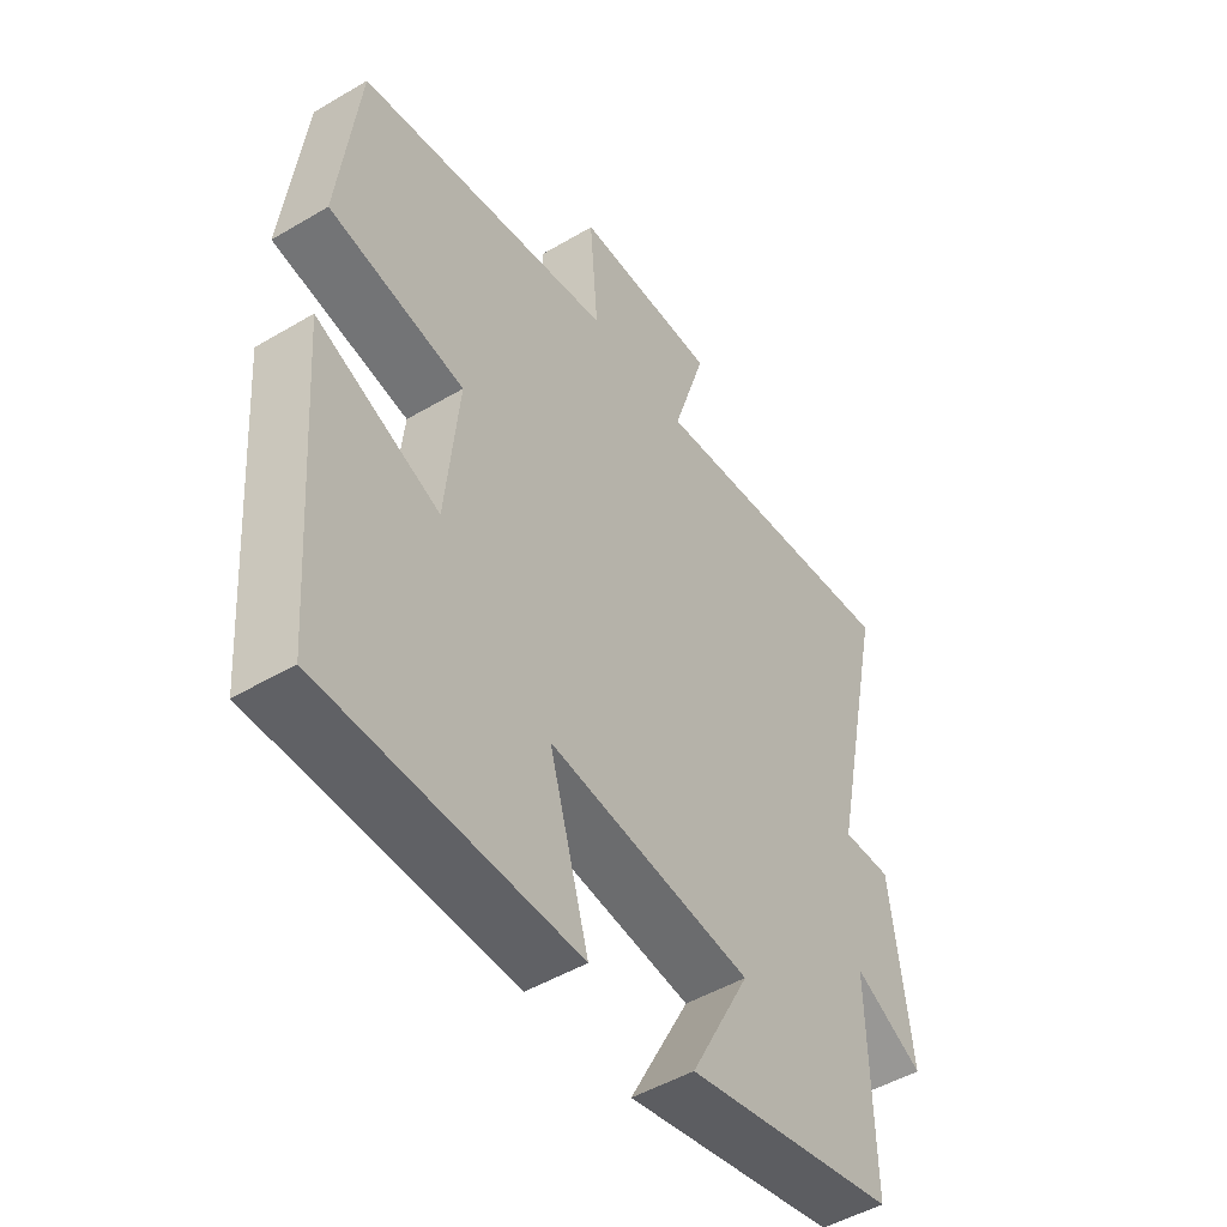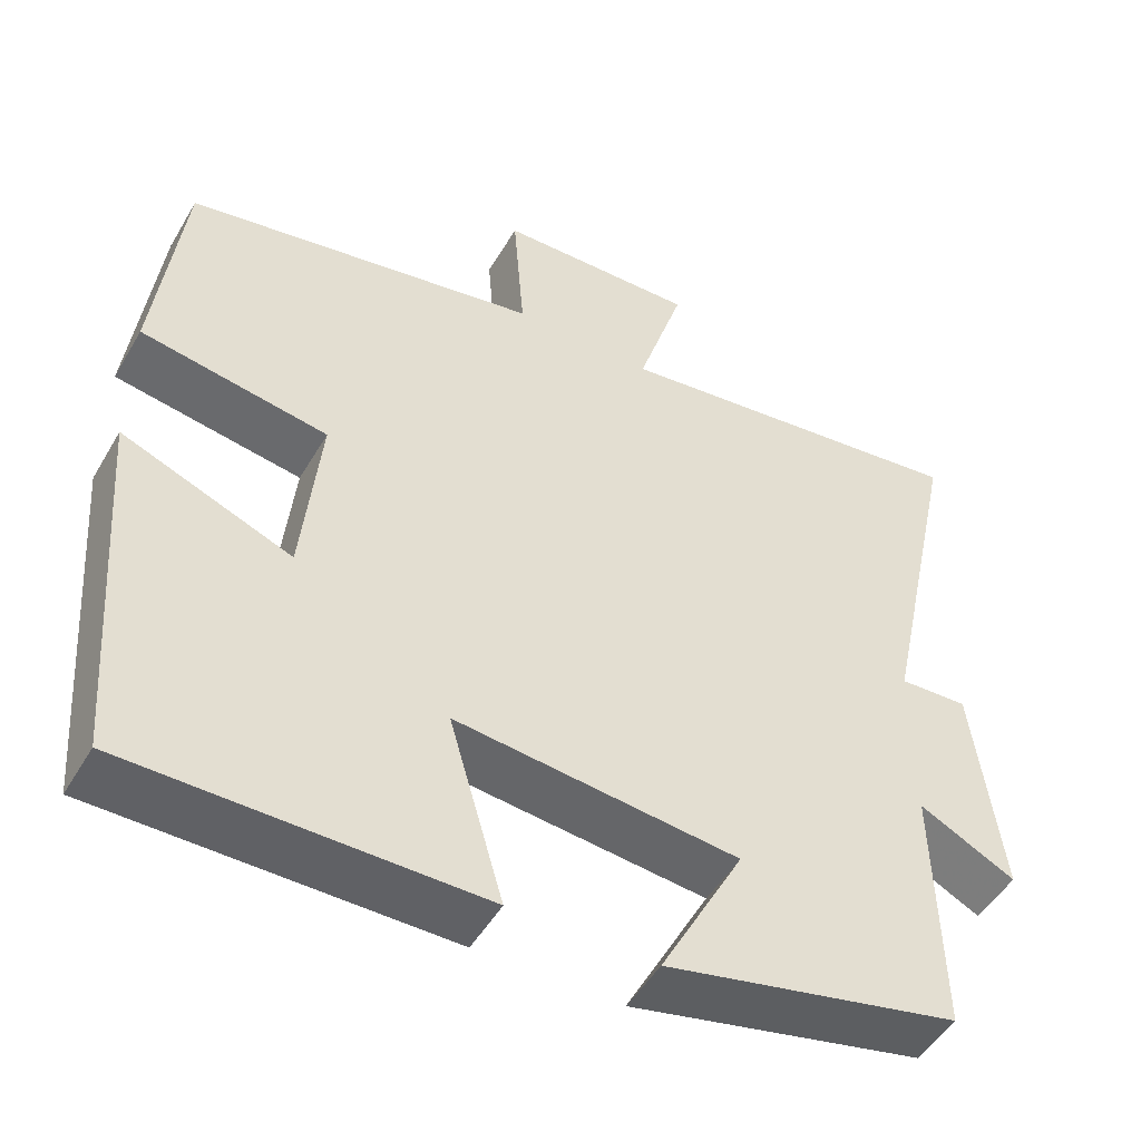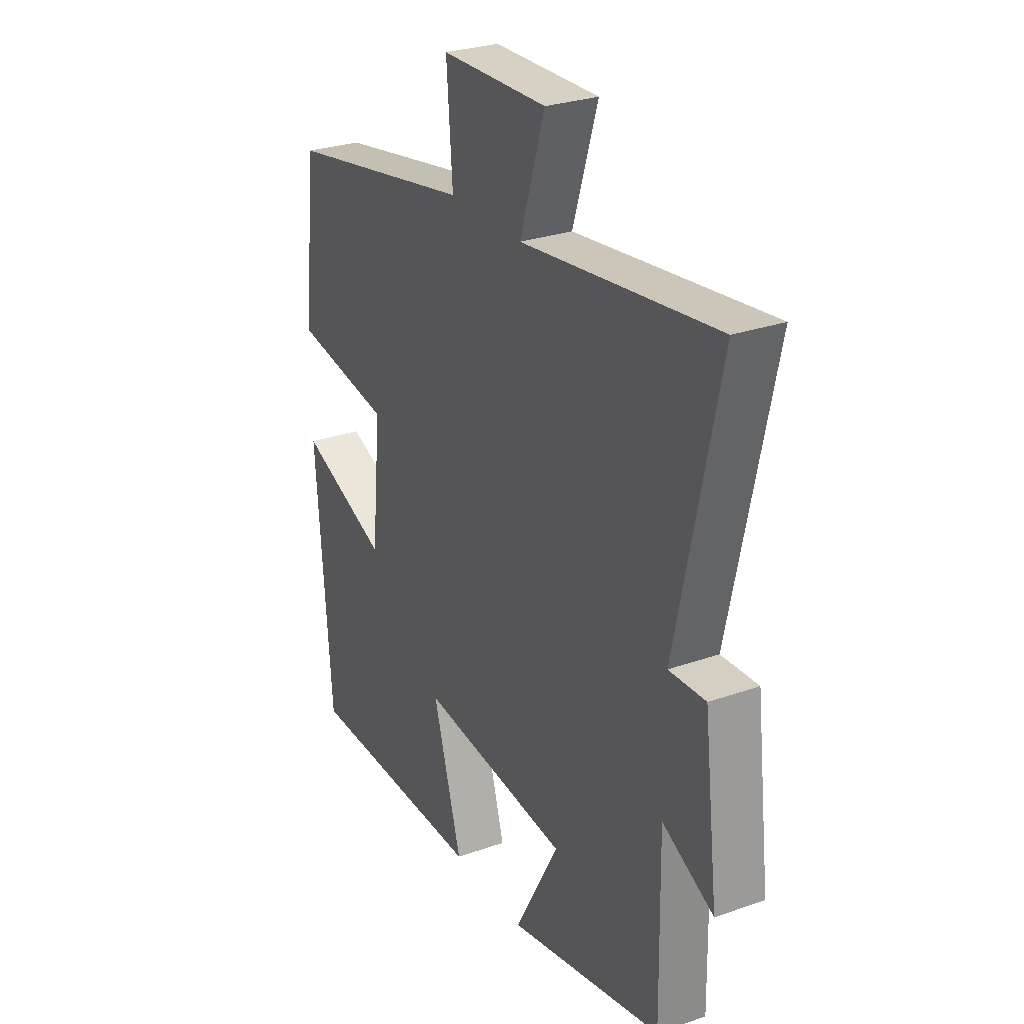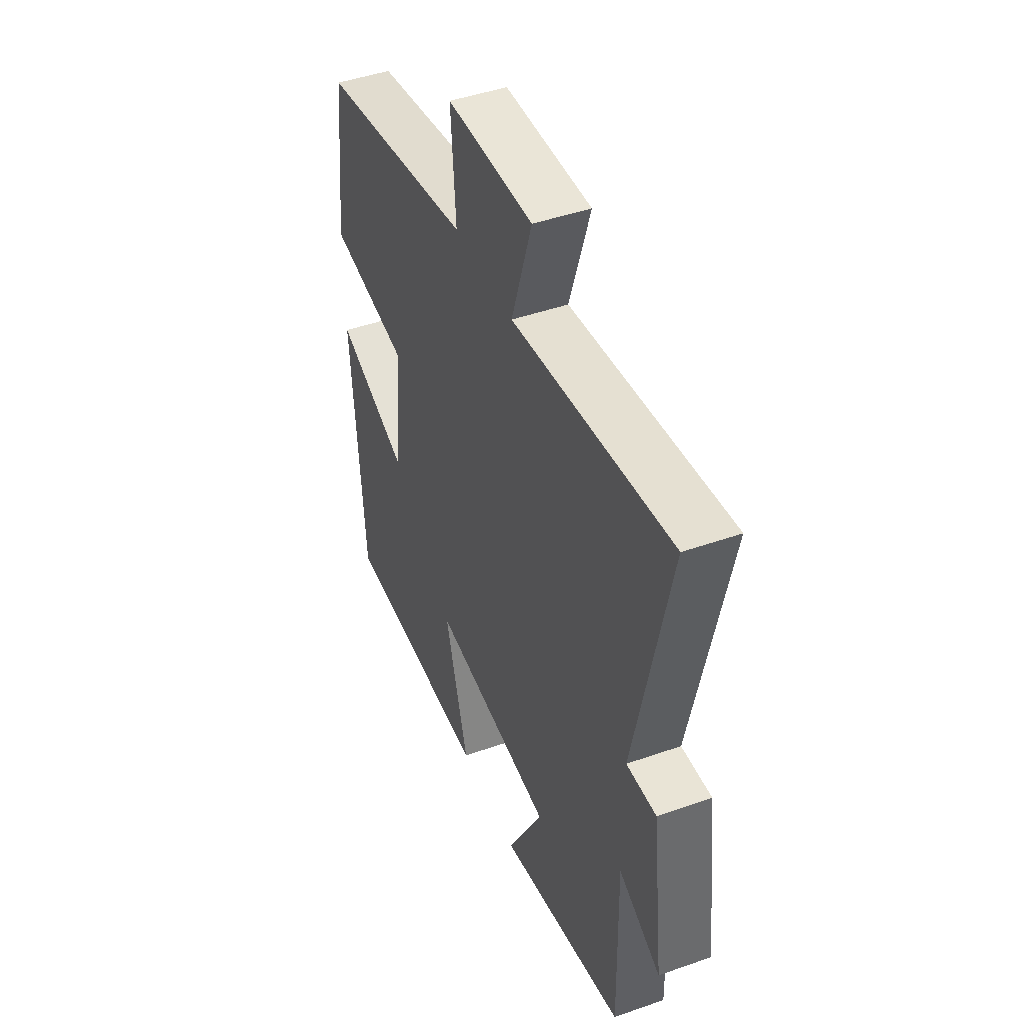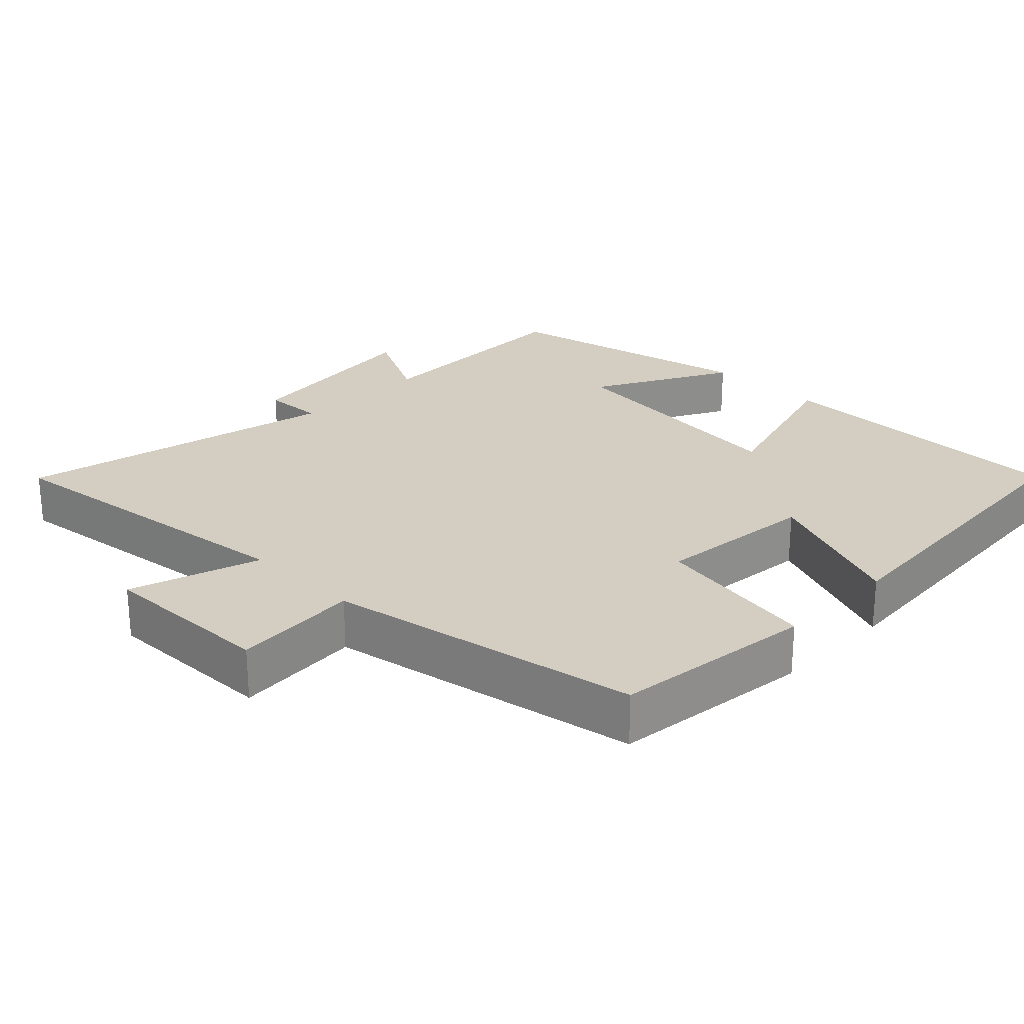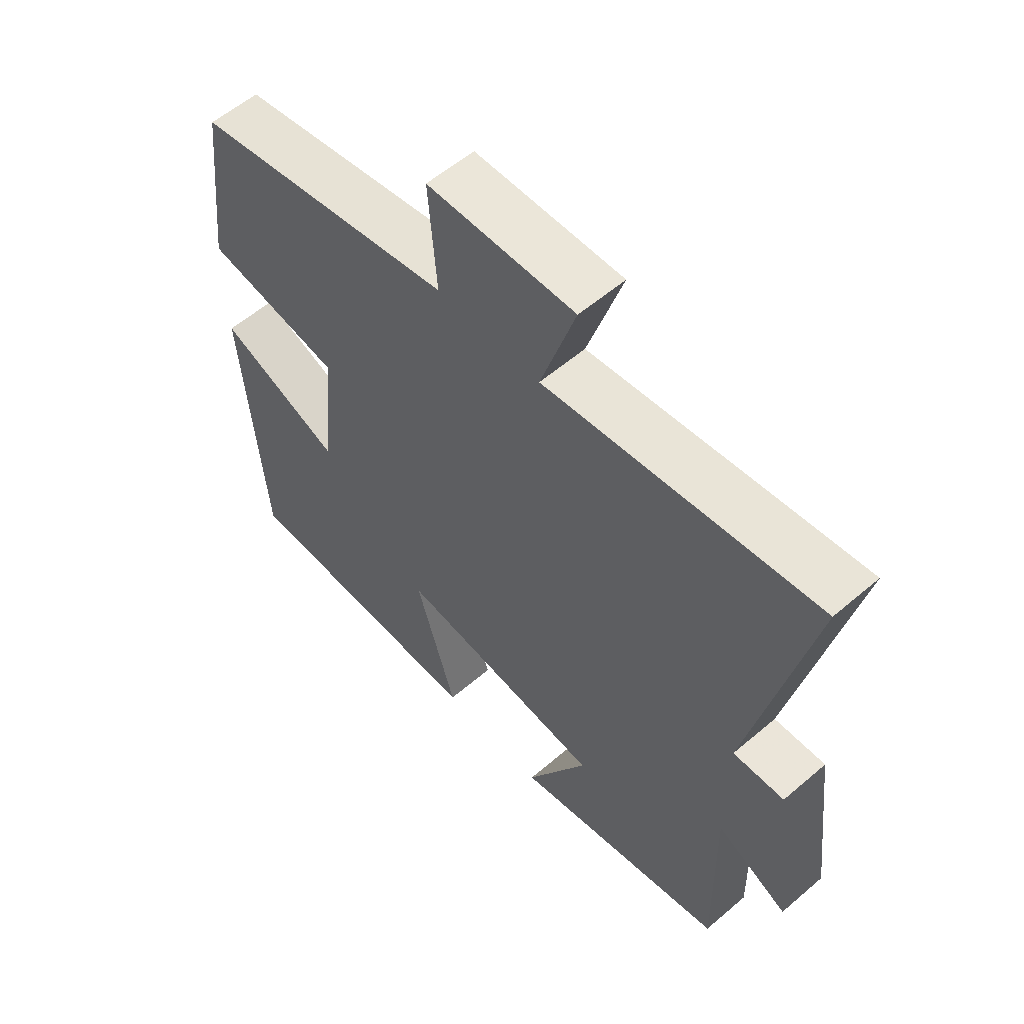
<metadata>
{"format":"obj","ext":"obj","renderer":"f3d","projection":"perspective","resolution":1024,"background":"white","views":[{"elev":-49.0,"azim":123.3,"up":"+Z"},{"elev":-49.6,"azim":150.6,"up":"+Z"},{"elev":28.1,"azim":-118.1,"up":"+Z"},{"elev":45.7,"azim":-112.0,"up":"+Z"},{"elev":25.1,"azim":44.6,"up":"+Y"},{"elev":57.5,"azim":-131.6,"up":"+Z"}]}
</metadata>
<code>
v 0.465 0.07 -0.498
v 0.035 0.07 -0.5
v 0.102 0.07 -0.271
v -0.246 0.07 -0.307
v -0.143 0.07 -0.5
v -0.506 0.07 -0.42
v -0.5 0.07 -0.105
v -0.619 0.07 -0.165
v -0.585 0.07 0.109
v -0.5 0.07 0.105
v -0.597 0.07 0.558
v -0.145 0.07 0.5
v -0.203 0.07 0.683
v 0.043 0.07 0.677
v 0.029 0.07 0.5
v 0.467 0.07 0.419
v 0.5 0.07 0.136
v 0.27 0.07 0.098
v 0.292 0.07 -0.126
v 0.5 0.07 -0.044
v 0.465 0 -0.498
v 0.035 0 -0.5
v 0.102 0 -0.271
v -0.246 0 -0.307
v -0.143 0 -0.5
v -0.506 0 -0.42
v -0.5 0 -0.105
v -0.619 0 -0.165
v -0.585 0 0.109
v -0.5 0 0.105
v -0.597 0 0.558
v -0.145 0 0.5
v -0.203 0 0.683
v 0.043 0 0.677
v 0.029 0 0.5
v 0.467 0 0.419
v 0.5 0 0.136
v 0.27 0 0.098
v 0.292 0 -0.126
v 0.5 0 -0.044
f 1 2 3
f 20 1 3
f 19 20 3
f 18 19 3 4
f 15 16 17 18
f 15 18 4
f 12 13 14 15
f 12 15 4
f 10 11 12 4
f 7 8 9 10
f 7 10 4 5
f 5 6 7
f 23 22 21
f 23 21 40
f 23 40 39
f 24 23 39 38
f 38 37 36 35
f 24 38 35
f 35 34 33 32
f 24 35 32
f 24 32 31 30
f 30 29 28 27
f 25 24 30 27
f 27 26 25
f 1 21 22 2
f 2 22 23 3
f 3 23 24 4
f 4 24 25 5
f 5 25 26 6
f 6 26 27 7
f 7 27 28 8
f 8 28 29 9
f 9 29 30 10
f 10 30 31 11
f 11 31 32 12
f 12 32 33 13
f 13 33 34 14
f 14 34 35 15
f 15 35 36 16
f 16 36 37 17
f 17 37 38 18
f 18 38 39 19
f 19 39 40 20
f 20 40 21 1

</code>
